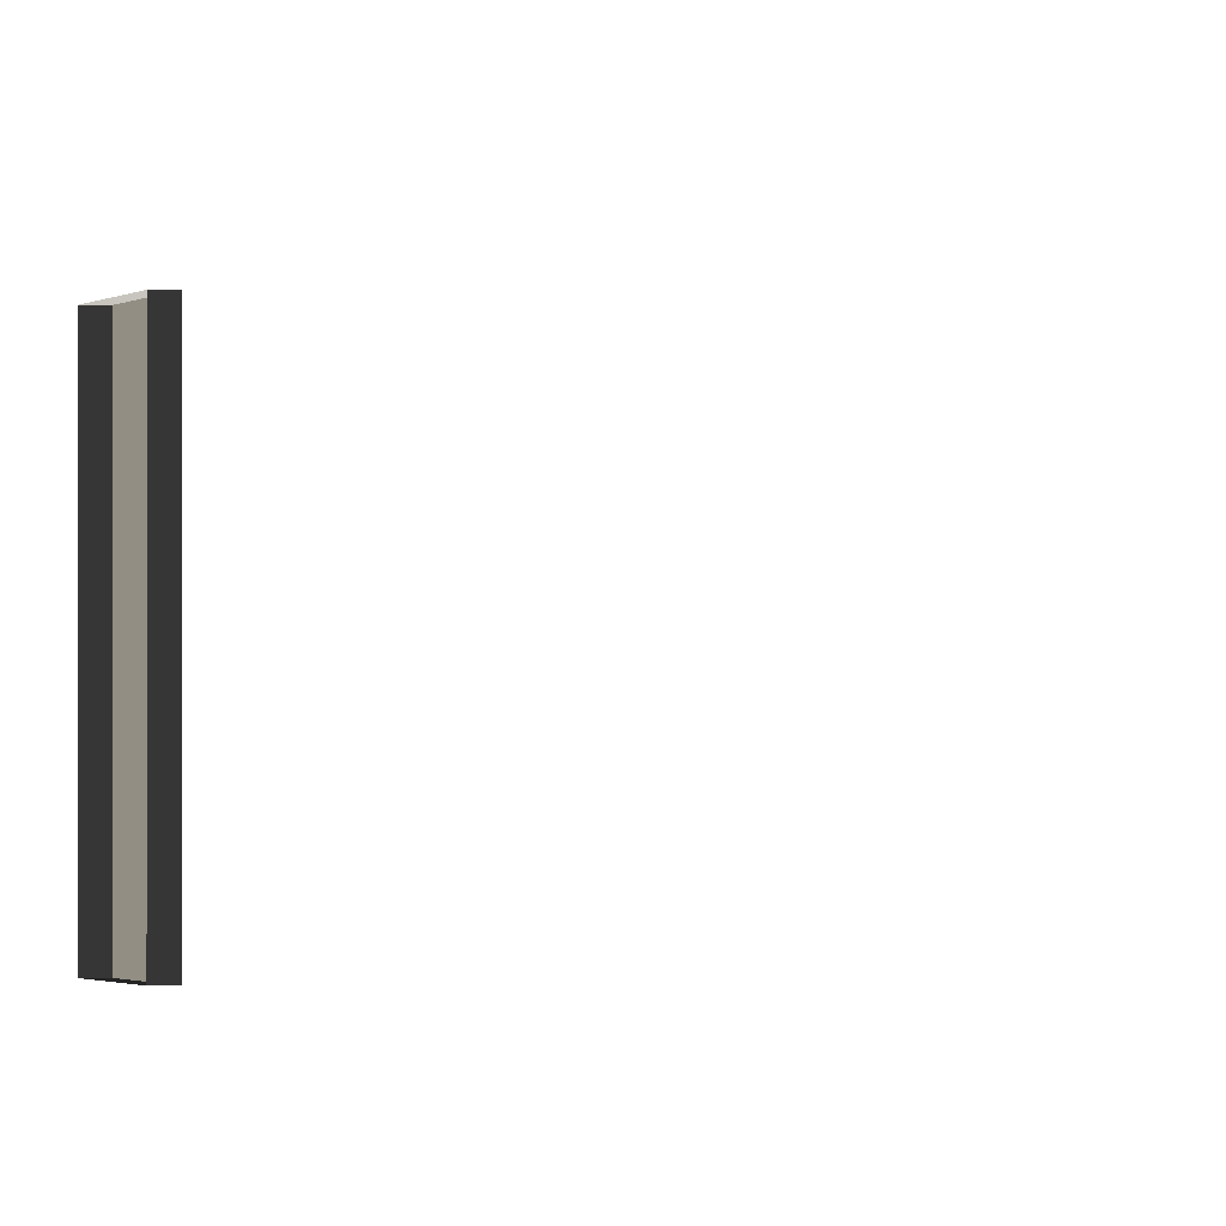
<metadata>
{"format":"obj","ext":"obj","renderer":"f3d","projection":"perspective","resolution":1024,"background":"white","views":[{"elev":-0.6,"azim":-10.8,"up":"+Z"}]}
</metadata>
<code>
v 1.105 -0.6042 -0.807
v 1.105 -0.6042 -0.9869
v 1.105 -0.7245 -0.9869
v 1.105 -0.7245 -0.807
v 1.105 0.7529 -0.807
v 1.105 0.7529 -0.9869
v 1.105 0.6327 -0.9869
v 1.105 0.6327 -0.807
v 1.105 0.6327 -0.807
v 1.105 0.6327 -0.9869
v 1.096 0.6327 -0.9869
v 1.096 0.6327 -0.807
v 1.105 0.7529 -0.9869
v 1.105 0.7529 -0.807
v 1.096 0.7529 -0.807
v 1.096 0.7529 -0.9869
v 1.105 -0.7245 -0.807
v 1.105 -0.7245 -0.9869
v 1.096 -0.7245 -0.9869
v 1.096 -0.7245 -0.807
v 1.105 -0.6042 -0.9869
v 1.105 -0.6042 -0.807
v 1.096 -0.6042 -0.807
v 1.096 -0.6042 -0.9869
v 1.105 0.7529 -0.807
v 1.105 0.6327 -0.807
v 1.096 0.6327 -0.807
v 1.096 0.7529 -0.807
v 1.105 0.6327 -0.9869
v 1.105 0.7529 -0.9869
v 1.096 0.7529 -0.9869
v 1.096 0.6327 -0.9869
v 1.105 -0.6042 -0.807
v 1.105 -0.7245 -0.807
v 1.096 -0.7245 -0.807
v 1.096 -0.6042 -0.807
v 1.105 -0.7245 -0.9869
v 1.105 -0.6042 -0.9869
v 1.096 -0.6042 -0.9869
v 1.096 -0.7245 -0.9869
g Building_2parts_36539_396
f 1 3 2
f 1 4 3
f 5 7 6
f 5 8 7
f 9 11 10
f 9 12 11
f 13 15 14
f 13 16 15
f 17 19 18
f 17 20 19
f 21 23 22
f 21 24 23
f 25 27 26
f 25 28 27
f 29 31 30
f 29 32 31
f 33 35 34
f 33 36 35
f 37 39 38
f 37 40 39

</code>
